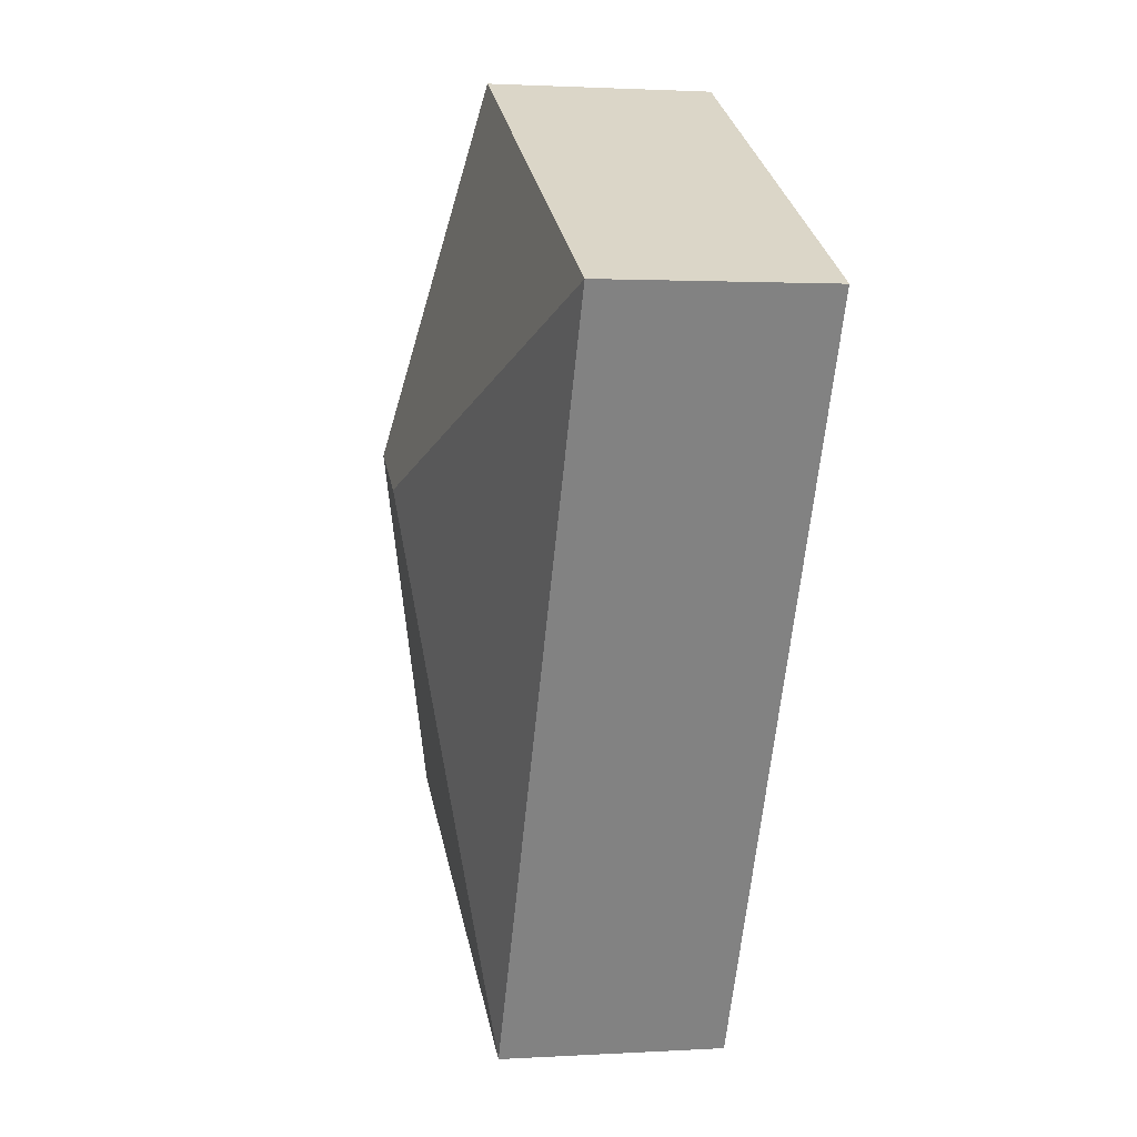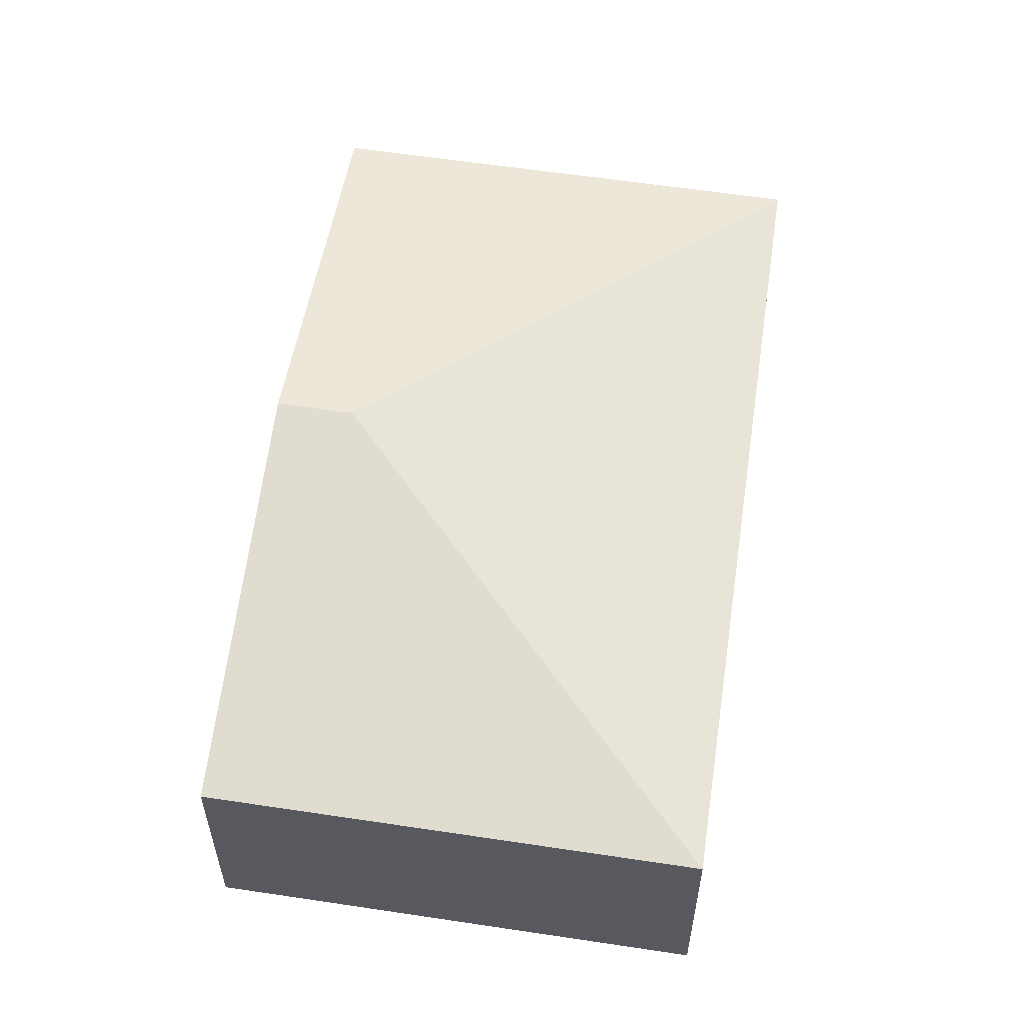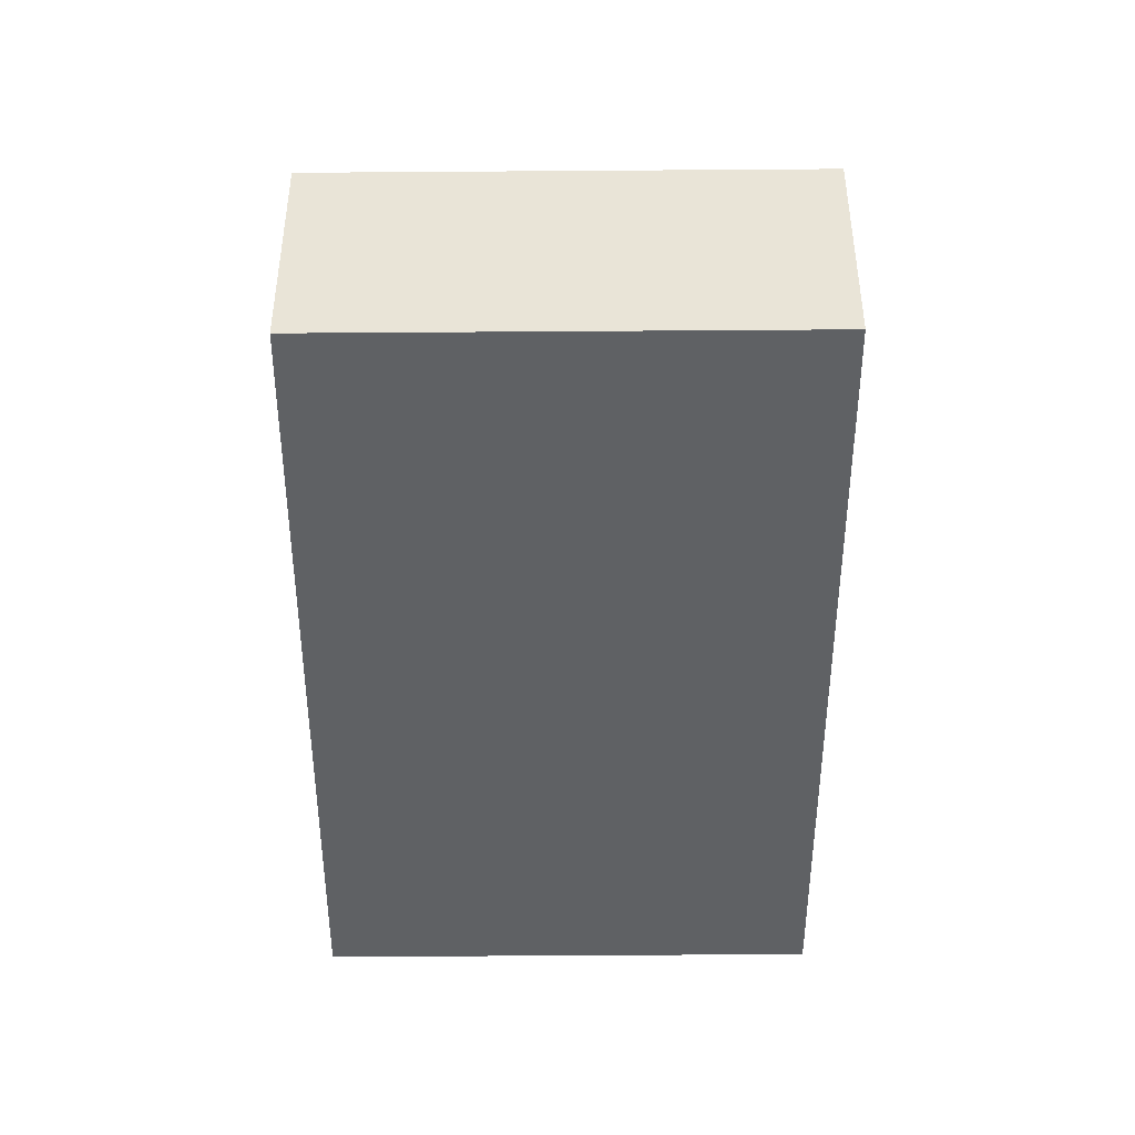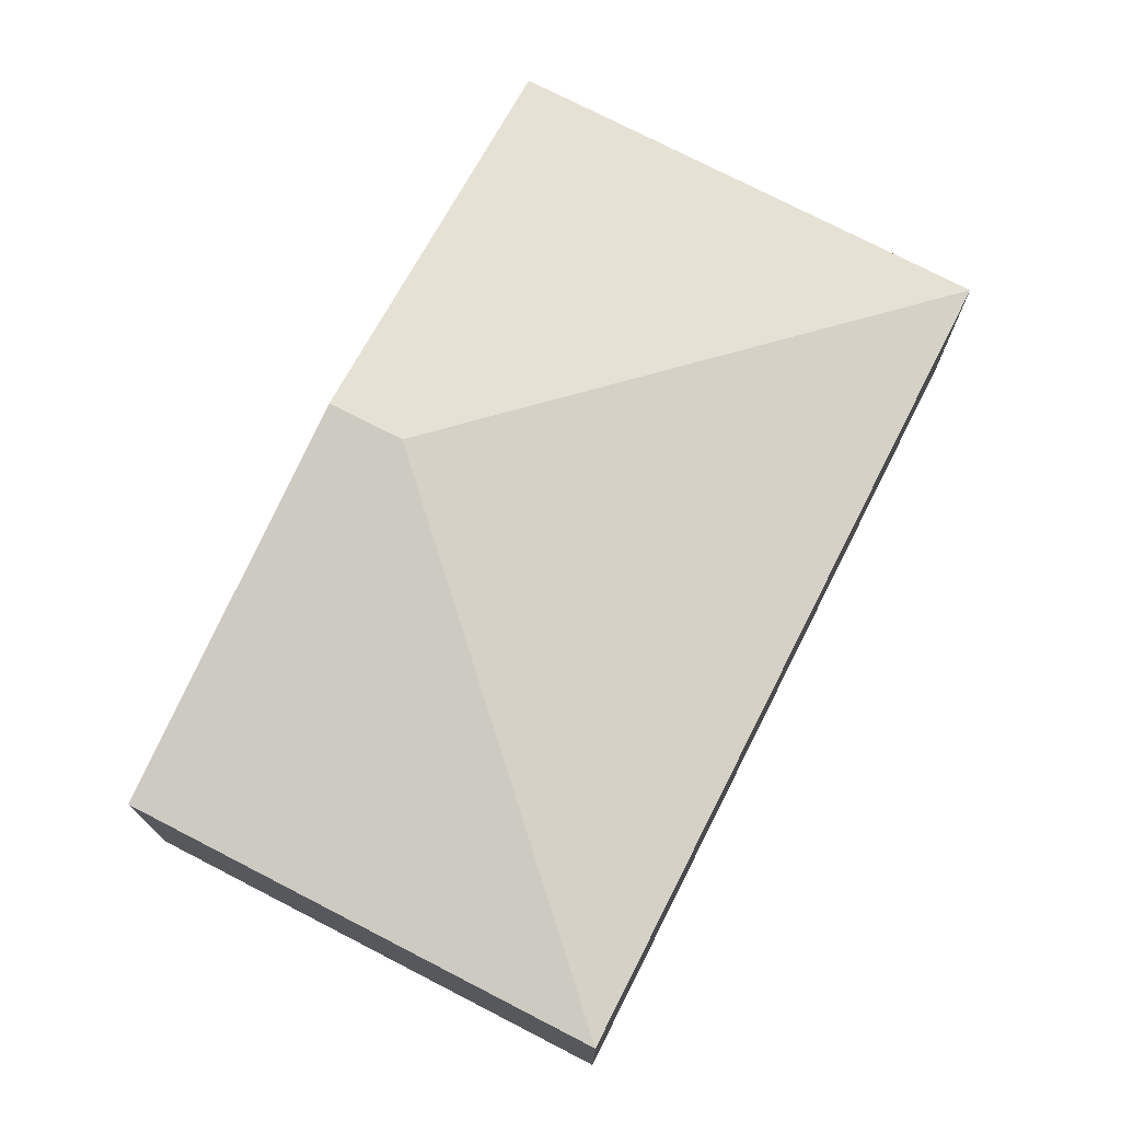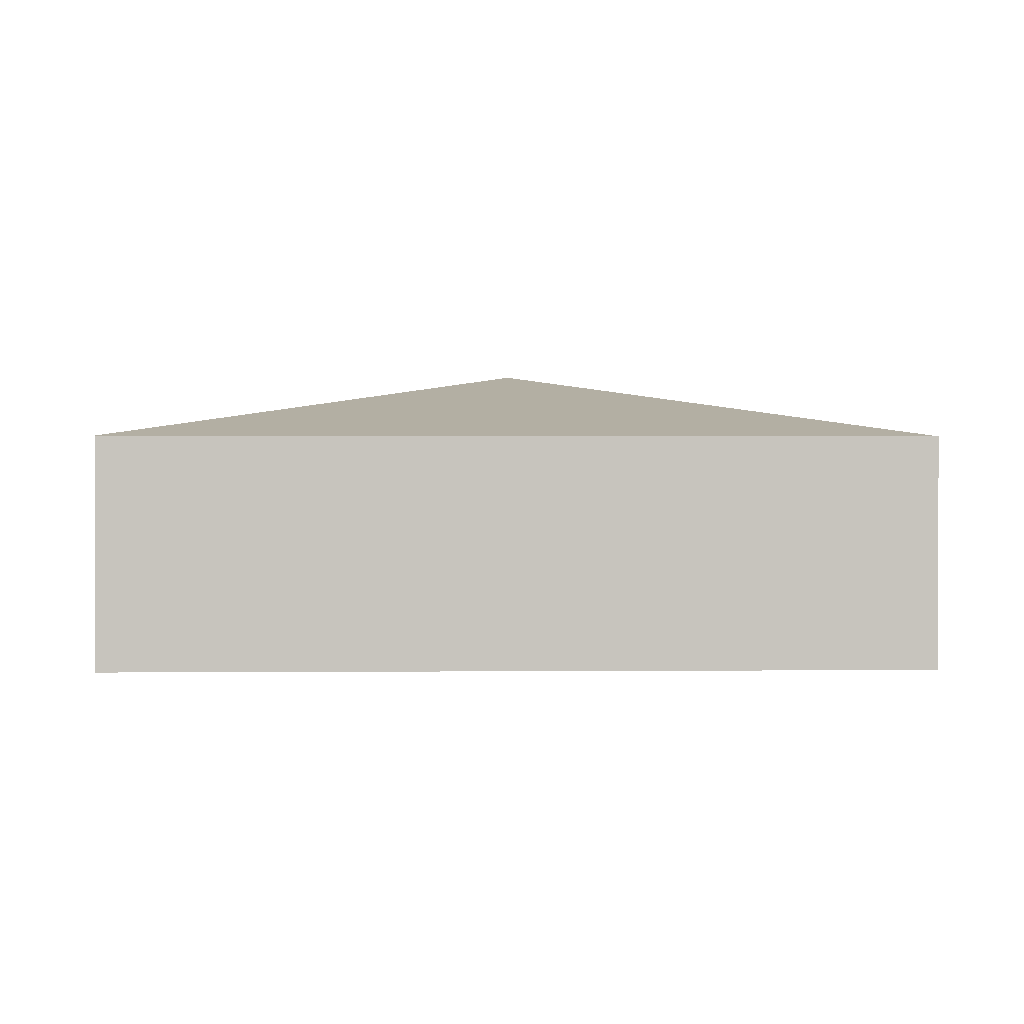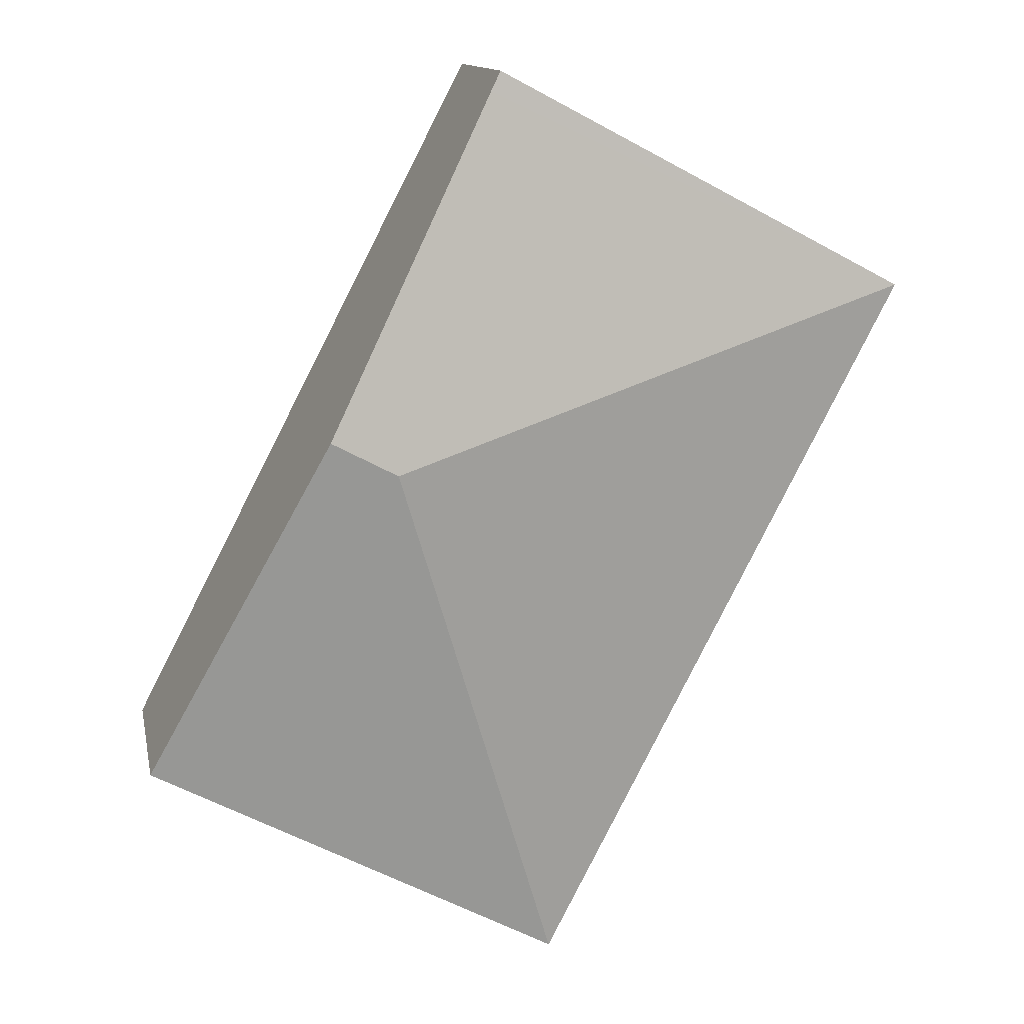
<metadata>
{"format":"obj","ext":"obj","renderer":"f3d","projection":"perspective","resolution":1024,"background":"white","views":[{"elev":1.6,"azim":-102.5,"up":"+Z"},{"elev":58.6,"azim":161.0,"up":"+Y"},{"elev":-46.6,"azim":152.6,"up":"+Y"},{"elev":75.1,"azim":179.4,"up":"+Y"},{"elev":0.5,"azim":-119.7,"up":"+Y"},{"elev":12.9,"azim":168.9,"up":"+Z"}]}
</metadata>
<code>
v  3.449 1.82 1.624
v  0 1.786 1.094e-16
v  3.366 1.786 1.784
v  4.839 2.385 -1.06
v  4.304 2.385 -1.344
v  6.314 1.785 -3.907
v  2.949 1.786 -5.687
v  3.366 -1.092e-16 1.784
v  3.449 -9.944e-17 1.624
v  4.839 6.491e-17 -1.06
v  6.314 2.392e-16 -3.907
v  2.949 3.482e-16 -5.687
v  0 0 0
g defaultobject
f 1 2 3
f 2 1 4
f 2 4 5
f 6 5 4
f 5 6 7
f 5 7 2
f 8 1 3
f 1 8 4
f 4 8 9
f 4 9 10
f 4 10 6
f 6 10 11
f 6 12 7
f 12 6 11
f 12 2 7
f 2 12 13
f 13 3 2
f 3 13 8
f 11 13 12
f 13 11 10
f 13 10 9
f 13 9 8

</code>
